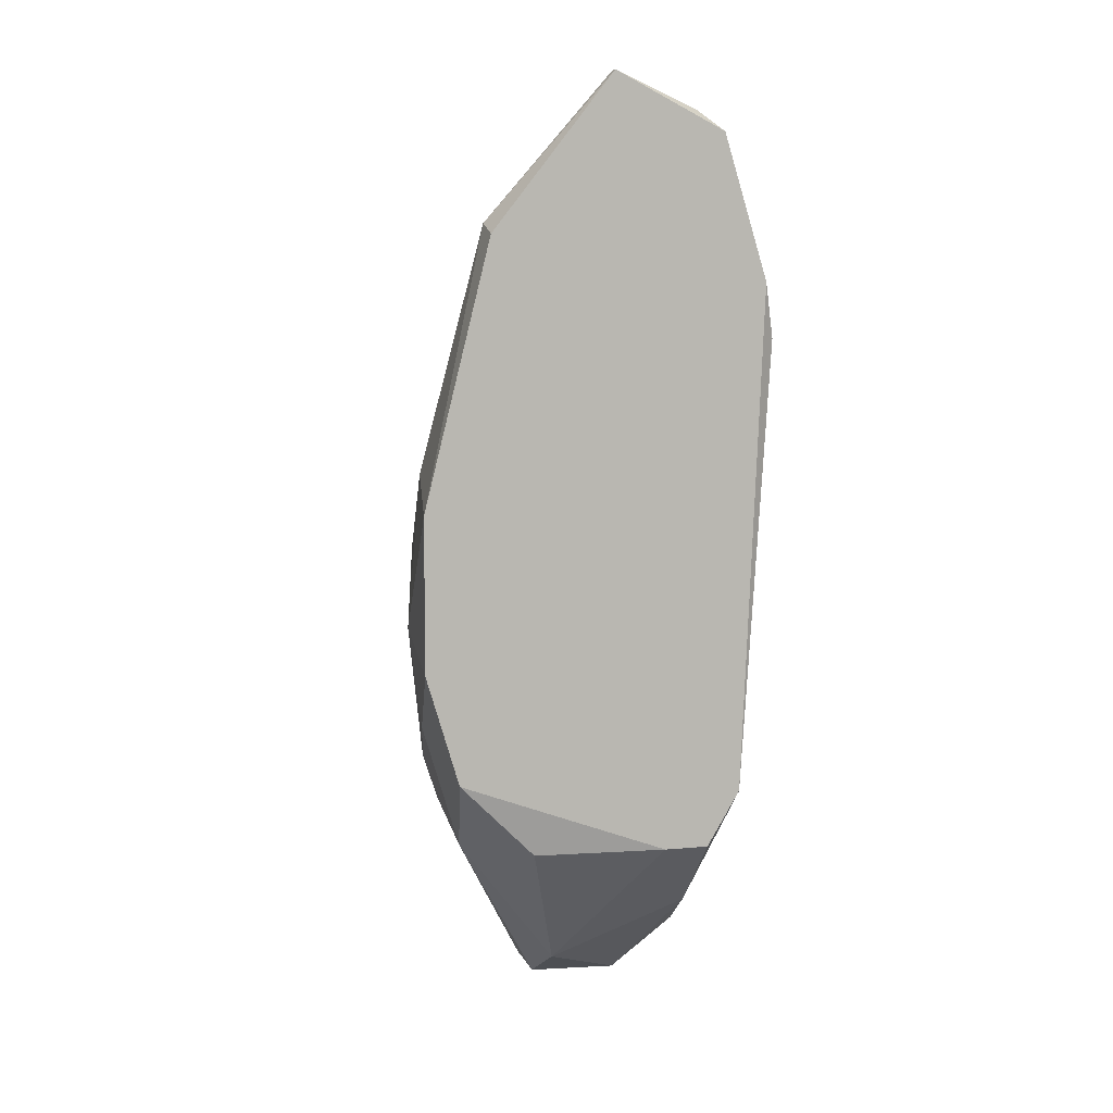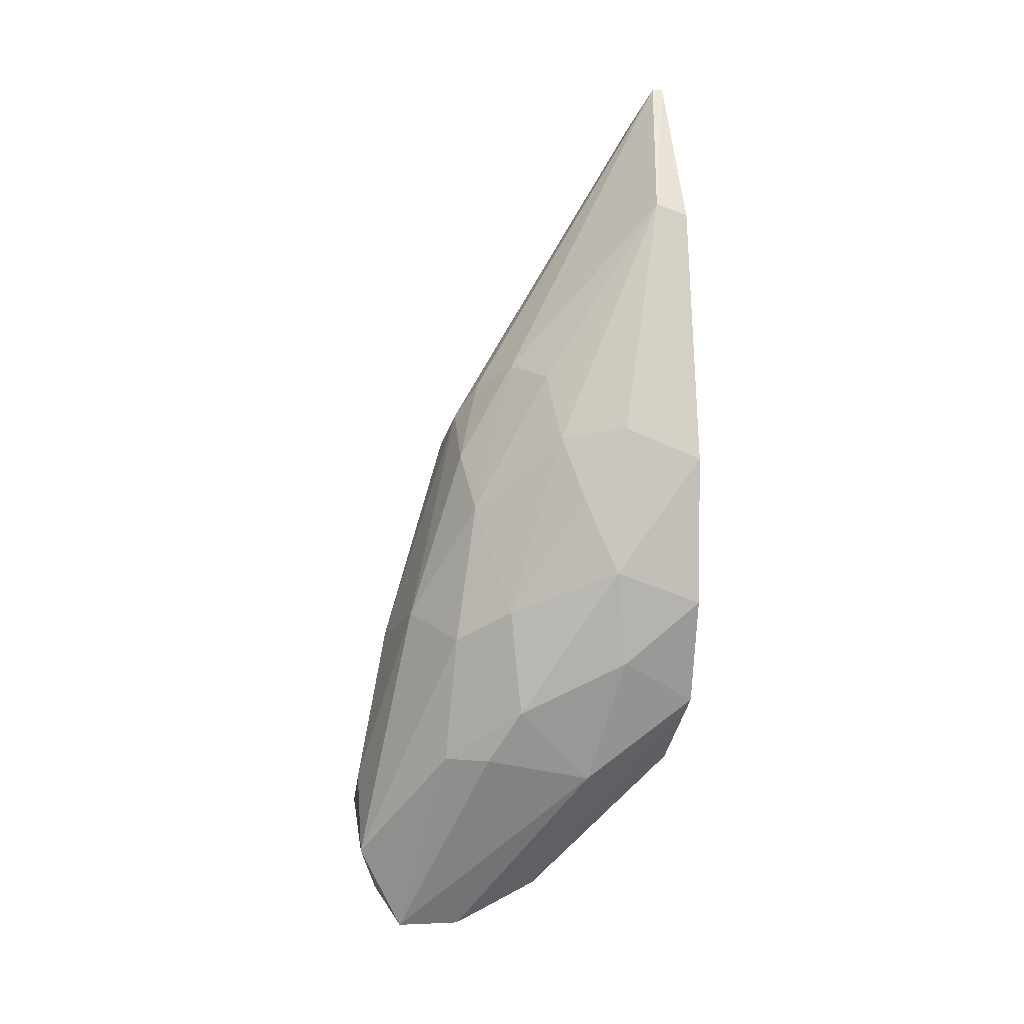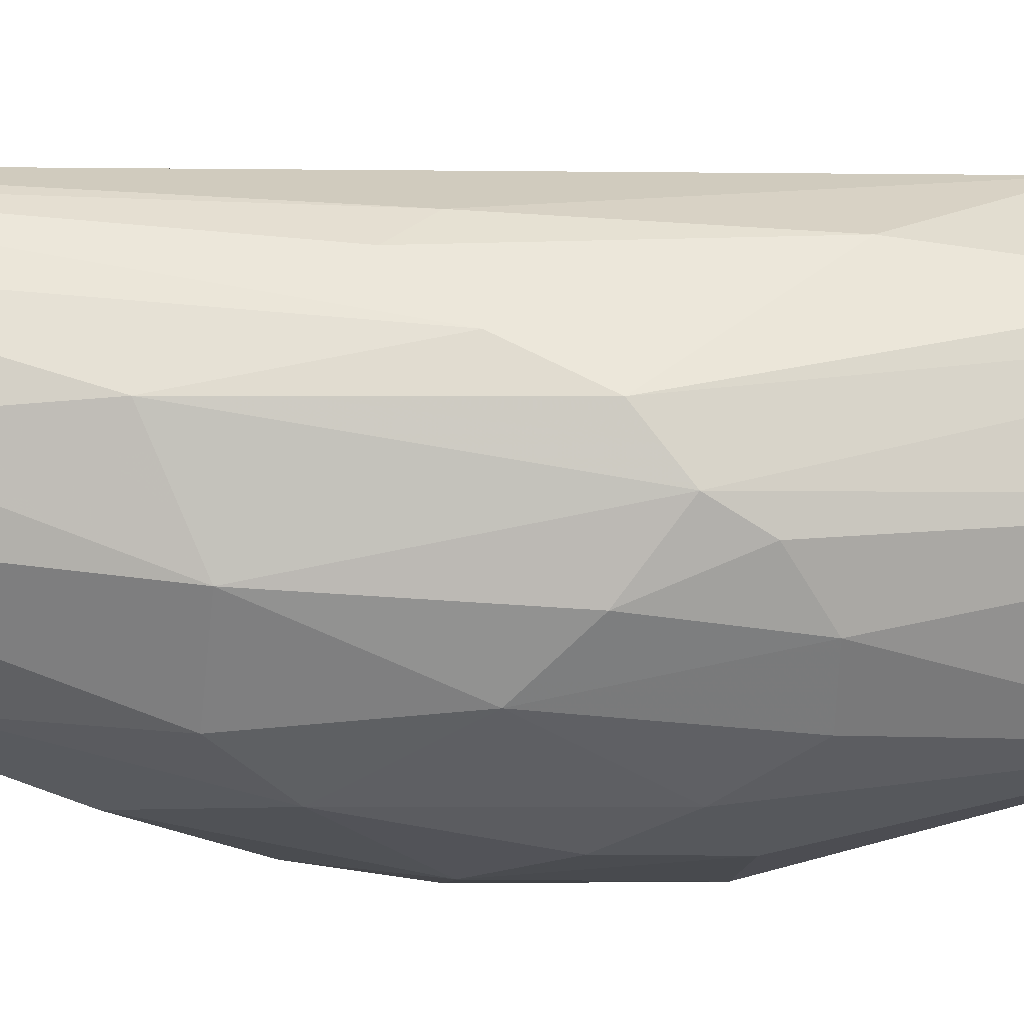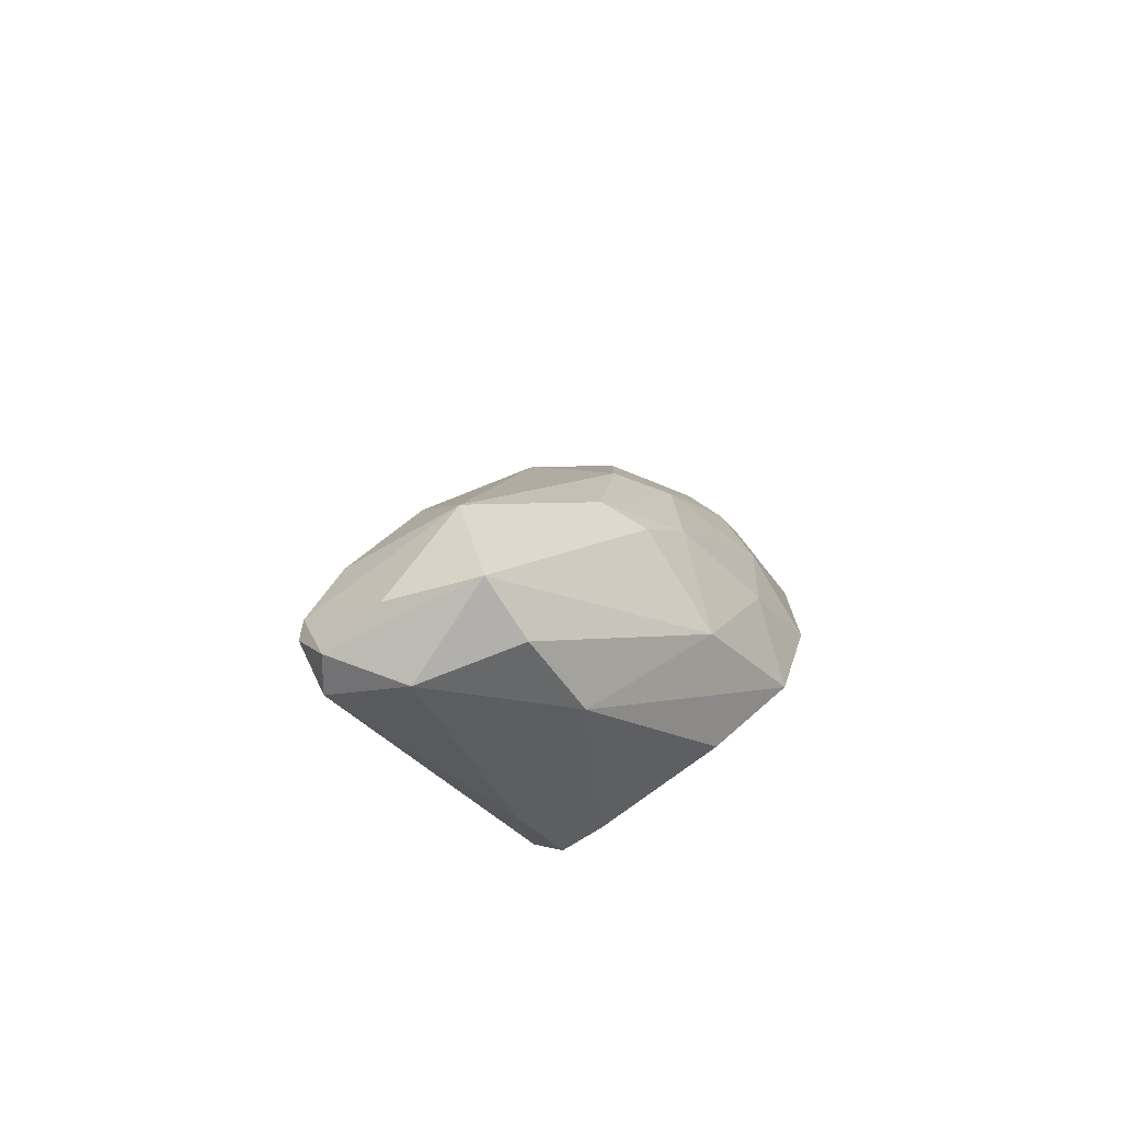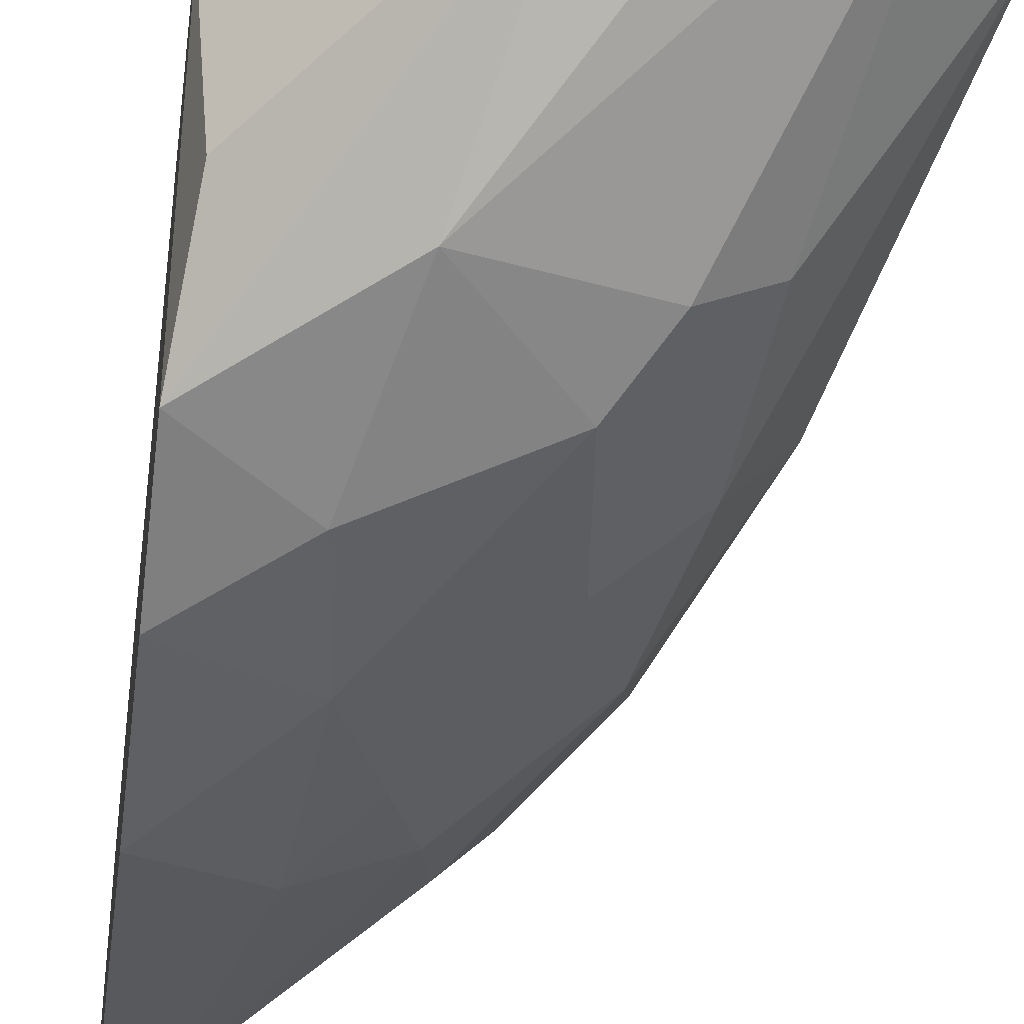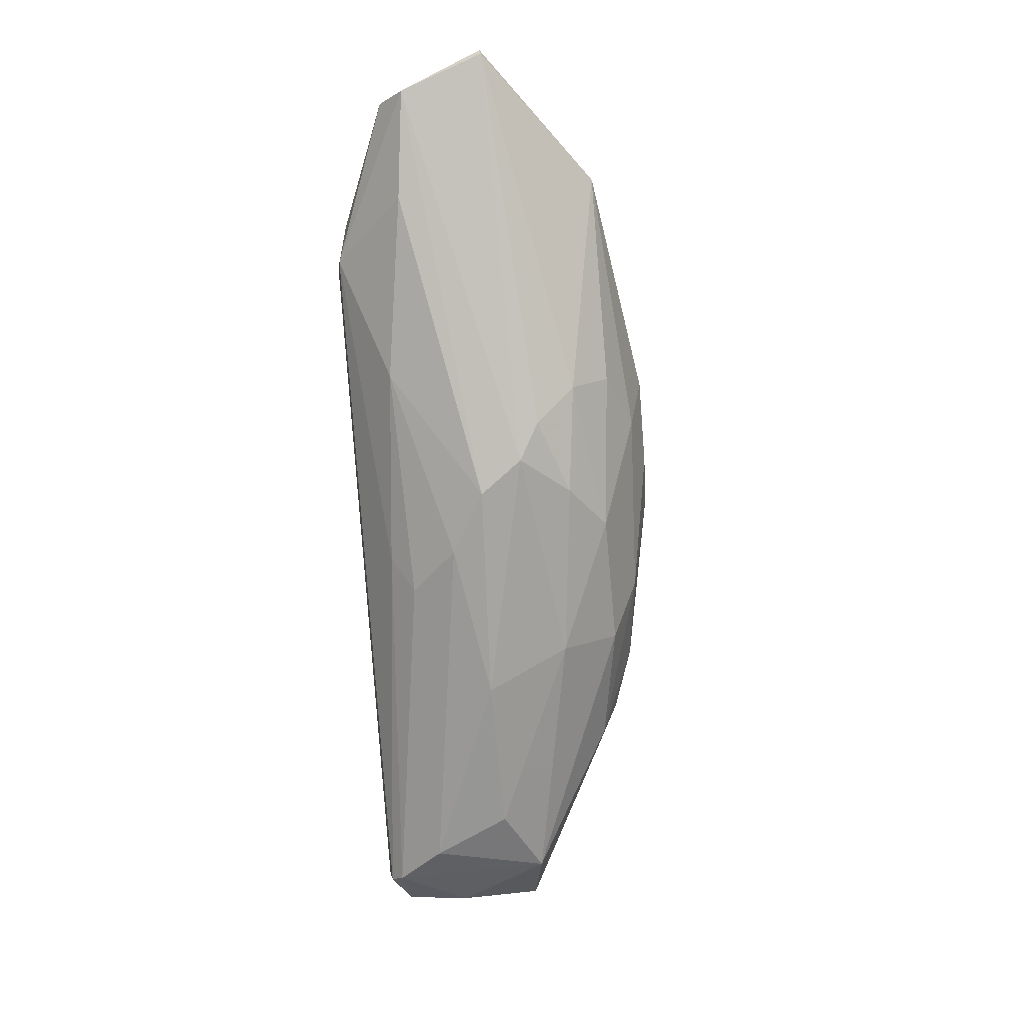
<metadata>
{"format":"obj","ext":"obj","renderer":"f3d","projection":"perspective","resolution":1024,"background":"white","views":[{"elev":7.3,"azim":-104.8,"up":"+Y"},{"elev":3.7,"azim":171.6,"up":"+Y"},{"elev":-6.1,"azim":106.1,"up":"+Z"},{"elev":-74.7,"azim":122.5,"up":"+Y"},{"elev":-43.1,"azim":-7.0,"up":"+Z"},{"elev":33.3,"azim":82.0,"up":"+Y"}]}
</metadata>
<code>
v 0.05466 -0.05689 0.001929
v 0.04739 -0.07071 0.004836
v 0.04739 -0.07071 0.00629
v 0.0583 -0.07652 0.005199
v 0.04739 -0.06452 -0.003162
v 0.04739 -0.04744 0.006654
v 0.0583 -0.07507 0.008108
v 0.04848 -0.05035 -0.000979
v 0.05575 -0.06598 -0.000979
v 0.05538 -0.07725 0.002293
v 0.04775 -0.05399 0.008474
v 0.05248 -0.0558 0.007018
v 0.05793 -0.06634 0.004109
v 0.05902 -0.07434 0.002293
v 0.04739 -0.04562 0.003018
v 0.05684 -0.07616 0.008108
v 0.05357 -0.06852 -0.002071
v 0.04739 -0.06816 -0.002071
v 0.05212 -0.05871 -0.002071
v 0.04739 -0.06889 0.007381
v 0.05248 -0.0758 0.002293
v 0.05575 -0.05908 0.004109
v 0.04739 -0.05944 -0.003162
v 0.04812 -0.04671 0.005927
v 0.04884 -0.05289 0.008474
v 0.05538 -0.05944 0.000838
v 0.05611 -0.07762 0.005563
v 0.05757 -0.07725 0.002293
v 0.05103 -0.07107 -0.001343
v 0.05139 -0.06089 -0.002797
v 0.05902 -0.07325 0.006291
v 0.04775 -0.07071 0.000475
v 0.05575 -0.06307 0.006654
v 0.0572 -0.06525 0.001203
v 0.04993 -0.07325 0.00629
v 0.04775 -0.04562 0.003018
v 0.05357 -0.05617 0.000475
v 0.04739 -0.05071 -0.000979
v 0.05466 -0.07034 -0.001343
v 0.0503 -0.06343 -0.003162
v 0.05538 -0.05799 0.002656
v 0.05502 -0.06126 -0.000616
v 0.04993 -0.05835 -0.002797
v 0.05902 -0.0718 0.003746
v 0.05611 -0.06126 0.005199
v 0.05393 -0.06489 -0.002071
v 0.04993 -0.06671 -0.002797
v 0.04739 -0.05217 0.008108
v 0.05611 -0.07034 -0.000616
v 0.04993 -0.04999 0.00629
v 0.05248 -0.05653 -0.000979
v 0.05466 -0.06234 0.007381
v 0.05866 -0.07471 0.007746
v 0.04775 -0.06525 0.007745
v 0.05793 -0.07652 0.007381
f 40 17 47
f 6 20 48
f 20 11 48
f 25 6 48
f 9 14 49
f 14 28 49
f 39 17 49
f 5 40 47
f 28 39 49
f 11 25 48
f 29 18 47
f 12 33 45
f 18 5 47
f 19 42 46
f 42 9 46
f 40 30 46
f 17 40 46
f 30 19 46
f 31 13 45
f 13 22 45
f 22 12 45
f 34 13 44
f 46 9 49
f 17 29 47
f 17 46 49
f 16 11 54
f 22 24 50
f 14 34 44
f 4 53 55
f 27 28 55
f 28 4 55
f 16 27 55
f 7 16 55
f 20 16 54
f 11 20 54
f 52 7 53
f 45 33 53
f 31 45 53
f 14 31 53
f 4 14 53
f 33 52 53
f 33 12 52
f 12 25 52
f 25 7 52
f 37 42 51
f 42 19 51
f 8 37 51
f 19 8 51
f 24 25 50
f 25 12 50
f 12 22 50
f 31 14 44
f 13 31 44
f 40 23 43
f 16 20 35
f 20 3 35
f 14 9 34
f 18 21 32
f 21 2 32
f 2 18 32
f 21 18 29
f 10 21 29
f 27 10 28
f 14 4 28
f 21 10 27
f 24 6 25
f 11 7 25
f 15 6 24
f 5 15 23
f 3 2 21
f 6 3 20
f 2 5 18
f 7 11 16
f 5 6 15
f 5 3 6
f 2 3 5
f 53 7 55
f 3 21 35
f 27 16 35
f 28 10 29
f 8 15 36
f 30 40 43
f 19 30 43
f 23 8 43
f 21 27 35
f 37 26 42
f 26 34 42
f 34 9 42
f 36 24 41
f 1 36 41
f 34 26 41
f 13 34 41
f 26 1 41
f 8 19 43
f 22 13 41
f 24 22 41
f 15 24 36
f 1 26 37
f 8 36 37
f 15 8 38
f 36 1 37
f 8 23 38
f 29 17 39
f 28 29 39
f 5 23 40
f 23 15 38

</code>
